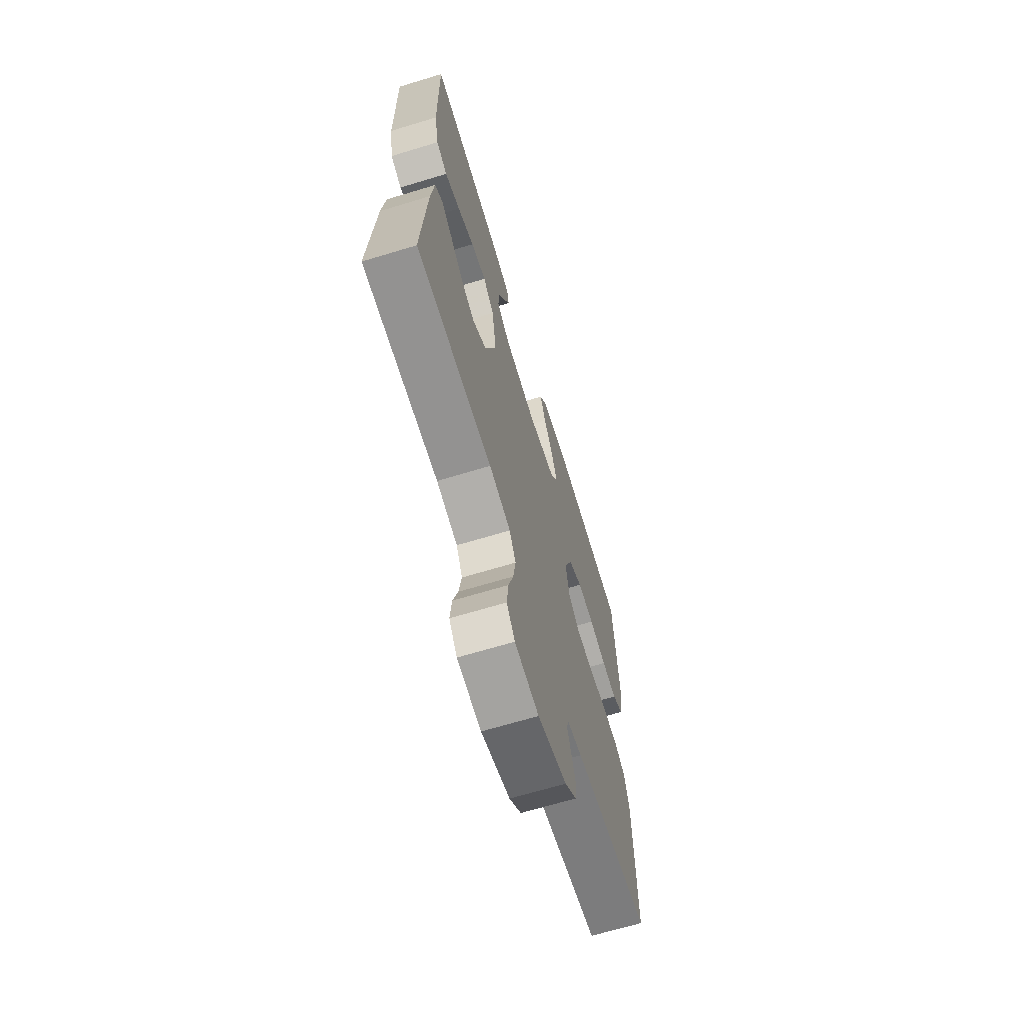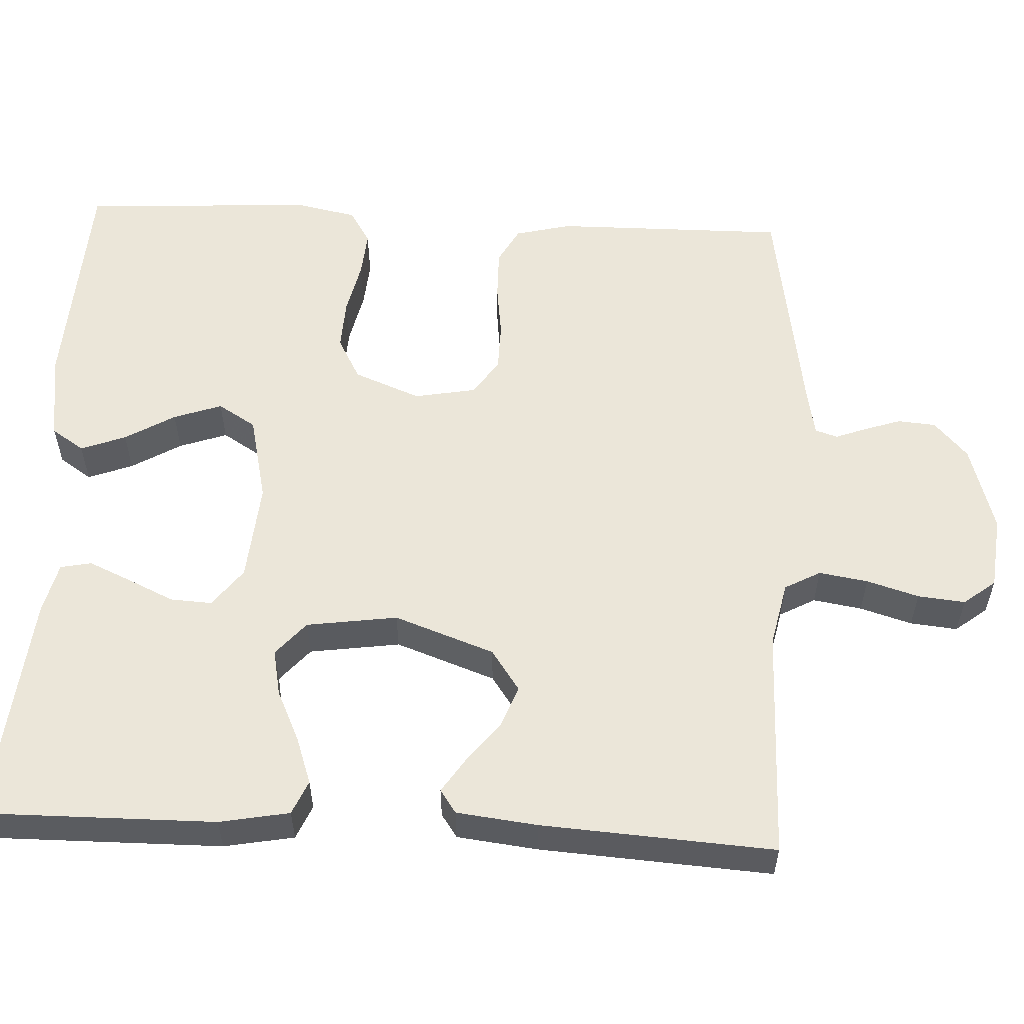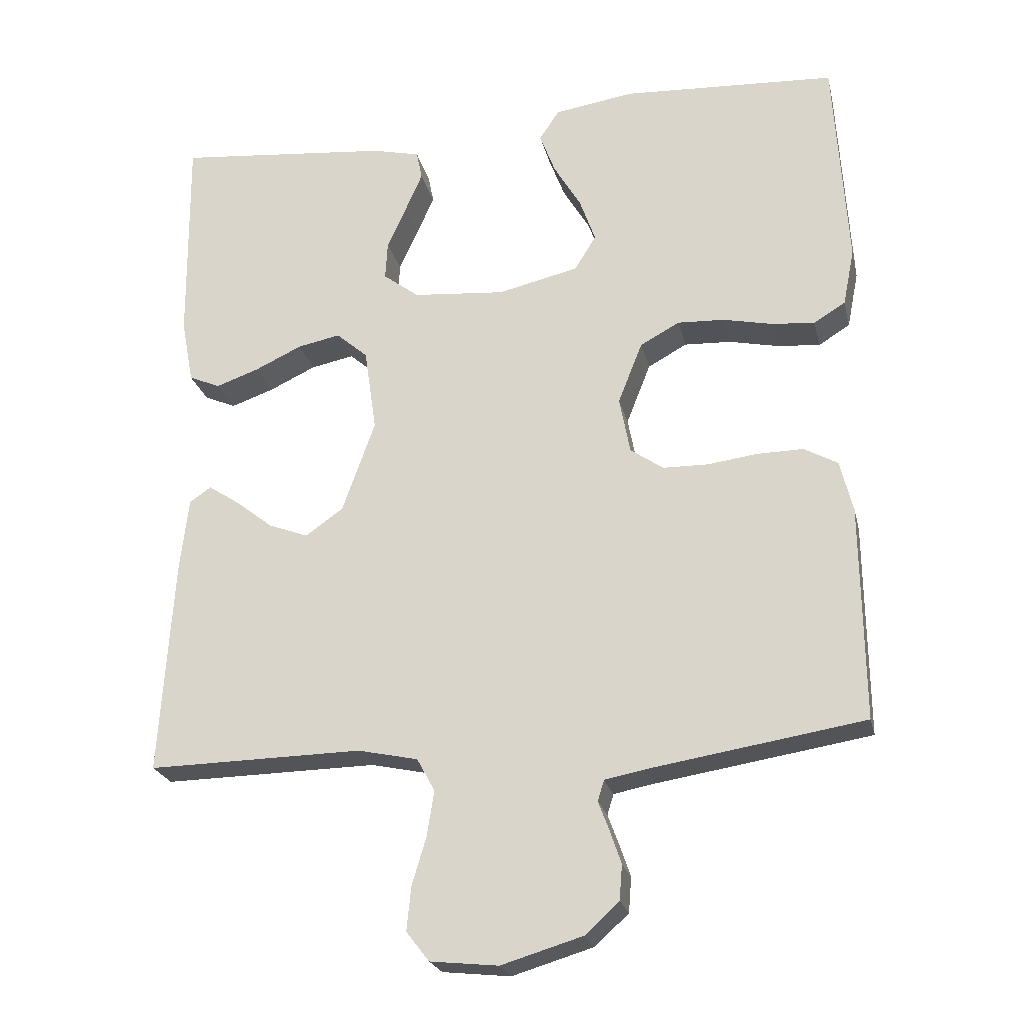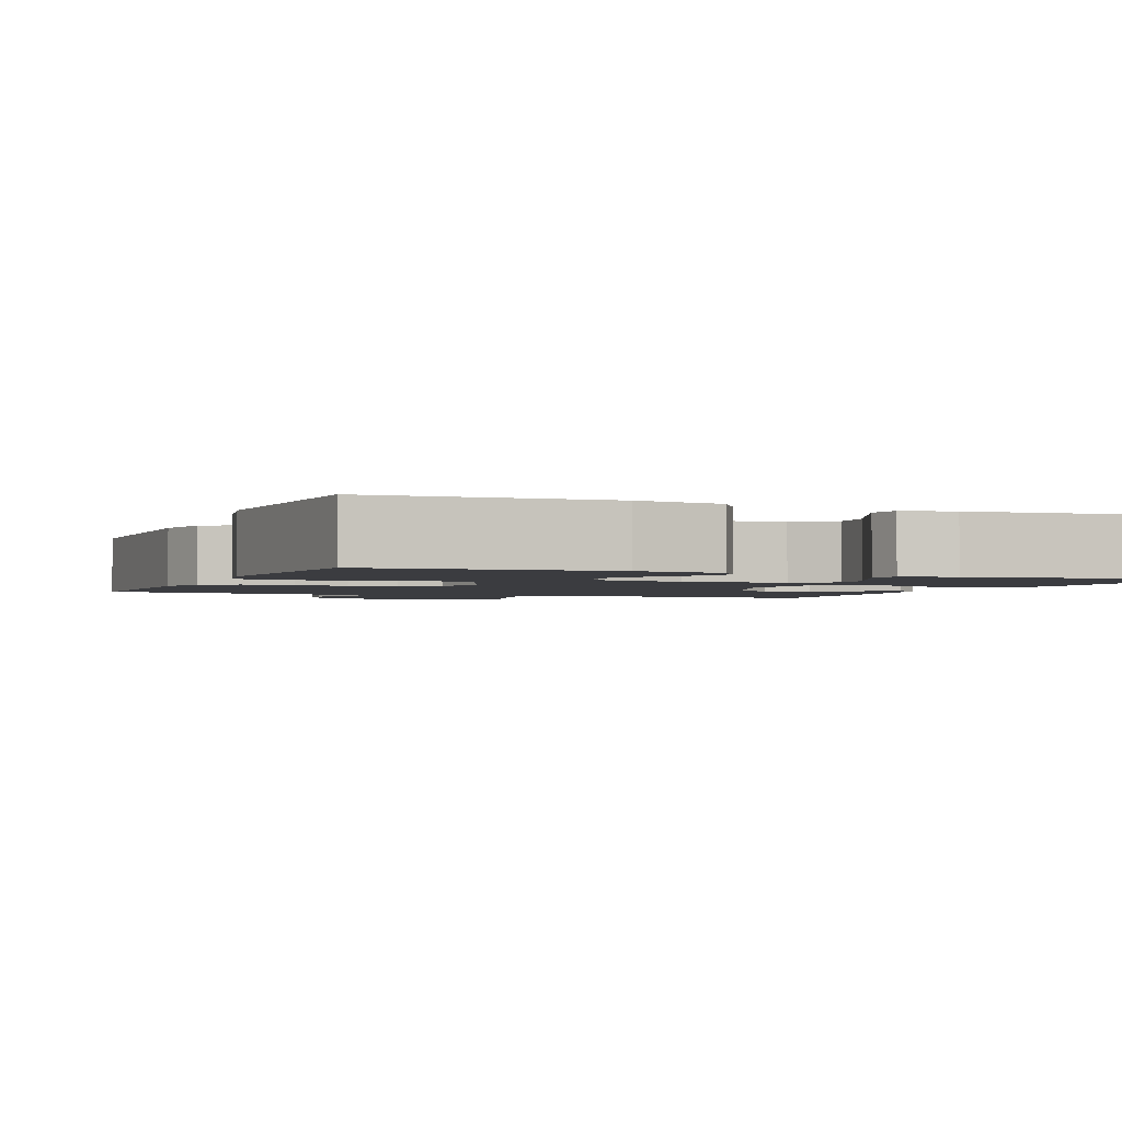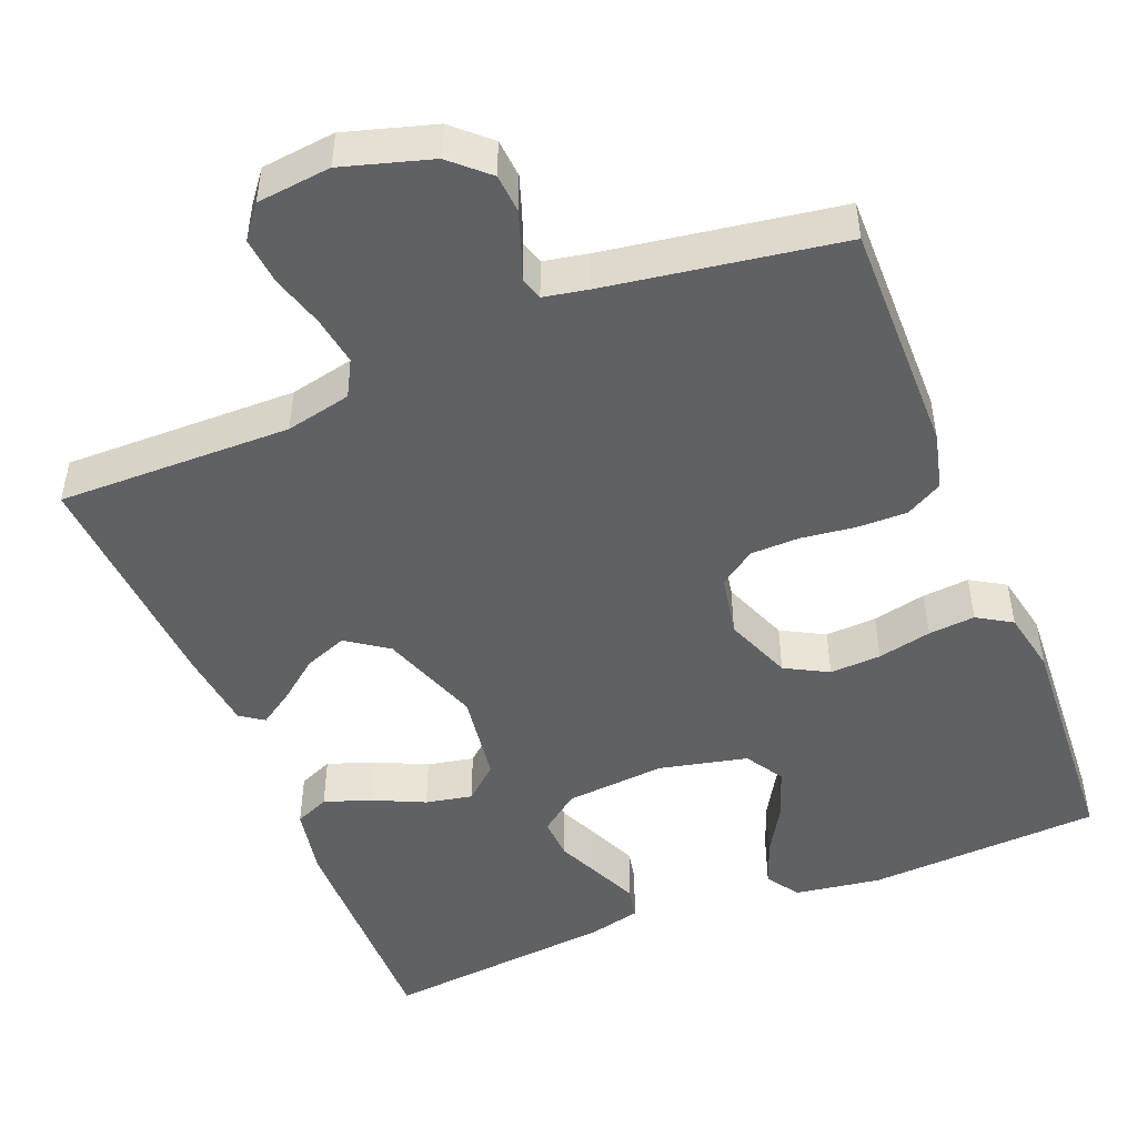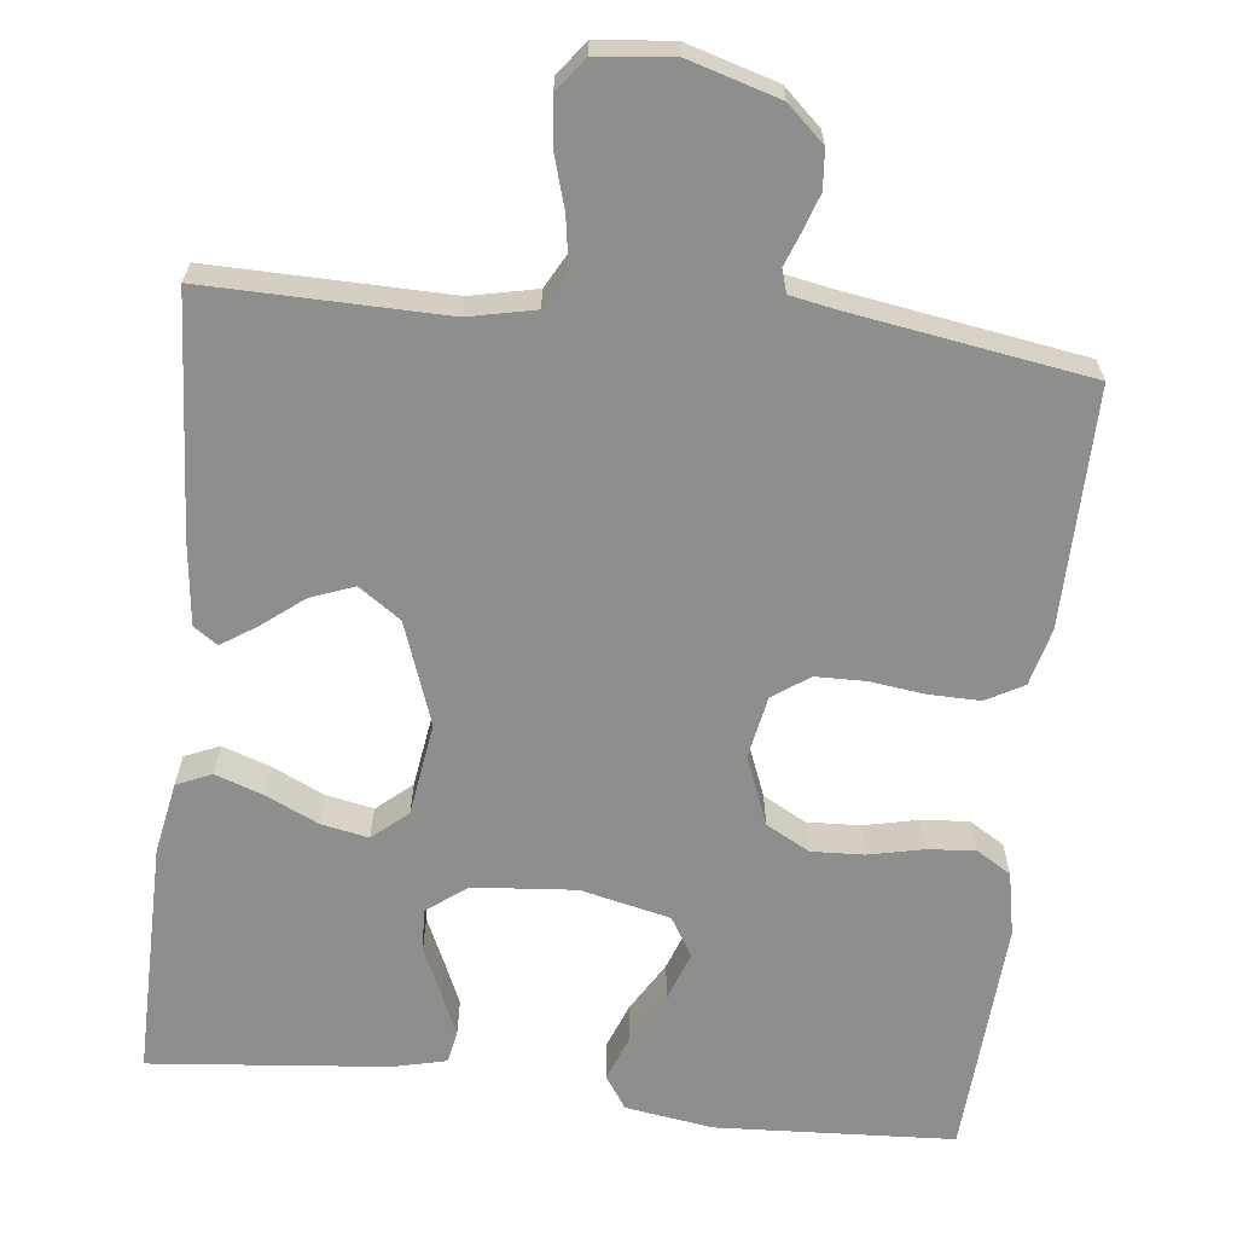
<metadata>
{"format":"obj","ext":"obj","renderer":"f3d","projection":"perspective","resolution":1024,"background":"white","views":[{"elev":-67.3,"azim":106.9,"up":"+Z"},{"elev":56.4,"azim":92.9,"up":"+Y"},{"elev":-23.2,"azim":-167.2,"up":"+Z"},{"elev":-2.1,"azim":-22.1,"up":"+Y"},{"elev":-48.4,"azim":-158.0,"up":"+Y"},{"elev":-64.8,"azim":173.6,"up":"+Y"}]}
</metadata>
<code>
v 0.5 0.07 0.5
v 0.497 0.07 0.2
v 0.48 0.07 0.11
v 0.436 0.07 0.091
v 0.376 0.07 0.112
v 0.31 0.07 0.143
v 0.25 0.07 0.155
v 0.206 0.07 0.117
v 0.189 0.07 0
v 0.235 0.07 -0.129
v 0.288 0.07 -0.166
v 0.343 0.07 -0.145
v 0.395 0.07 -0.104
v 0.439 0.07 -0.075
v 0.469 0.07 -0.096
v 0.481 0.07 -0.2
v 0.5 0.07 -0.5
v 0.2 0.07 -0.495
v 0.116 0.07 -0.513
v 0.091 0.07 -0.559
v 0.101 0.07 -0.622
v 0.121 0.07 -0.689
v 0.127 0.07 -0.75
v 0.095 0.07 -0.791
v 0 0.07 -0.801
v -0.114 0.07 -0.767
v -0.161 0.07 -0.724
v -0.165 0.07 -0.675
v -0.149 0.07 -0.628
v -0.134 0.07 -0.588
v -0.143 0.07 -0.559
v -0.2 0.07 -0.548
v -0.5 0.07 -0.5
v -0.497 0.07 -0.2
v -0.479 0.07 -0.128
v -0.432 0.07 -0.102
v -0.367 0.07 -0.103
v -0.298 0.07 -0.112
v -0.235 0.07 -0.111
v -0.189 0.07 -0.079
v -0.174 0.07 0
v -0.208 0.07 0.086
v -0.263 0.07 0.116
v -0.329 0.07 0.113
v -0.398 0.07 0.098
v -0.458 0.07 0.093
v -0.502 0.07 0.12
v -0.518 0.07 0.2
v -0.5 0.07 0.5
v -0.2 0.07 0.516
v -0.089 0.07 0.499
v -0.061 0.07 0.457
v -0.083 0.07 0.399
v -0.121 0.07 0.335
v -0.143 0.07 0.273
v -0.113 0.07 0.224
v 0 0.07 0.198
v 0.129 0.07 0.209
v 0.179 0.07 0.247
v 0.176 0.07 0.301
v 0.149 0.07 0.36
v 0.125 0.07 0.415
v 0.133 0.07 0.455
v 0.2 0.07 0.471
v 0.5 0 0.5
v 0.497 0 0.2
v 0.48 0 0.11
v 0.436 0 0.091
v 0.376 0 0.112
v 0.31 0 0.143
v 0.25 0 0.155
v 0.206 0 0.117
v 0.189 0 0
v 0.235 0 -0.129
v 0.288 0 -0.166
v 0.343 0 -0.145
v 0.395 0 -0.104
v 0.439 0 -0.075
v 0.469 0 -0.096
v 0.481 0 -0.2
v 0.5 0 -0.5
v 0.2 0 -0.495
v 0.116 0 -0.513
v 0.091 0 -0.559
v 0.101 0 -0.622
v 0.121 0 -0.689
v 0.127 0 -0.75
v 0.095 0 -0.791
v 0 0 -0.801
v -0.114 0 -0.767
v -0.161 0 -0.724
v -0.165 0 -0.675
v -0.149 0 -0.628
v -0.134 0 -0.588
v -0.143 0 -0.559
v -0.2 0 -0.548
v -0.5 0 -0.5
v -0.497 0 -0.2
v -0.479 0 -0.128
v -0.432 0 -0.102
v -0.367 0 -0.103
v -0.298 0 -0.112
v -0.235 0 -0.111
v -0.189 0 -0.079
v -0.174 0 0
v -0.208 0 0.086
v -0.263 0 0.116
v -0.329 0 0.113
v -0.398 0 0.098
v -0.458 0 0.093
v -0.502 0 0.12
v -0.518 0 0.2
v -0.5 0 0.5
v -0.2 0 0.516
v -0.089 0 0.499
v -0.061 0 0.457
v -0.083 0 0.399
v -0.121 0 0.335
v -0.143 0 0.273
v -0.113 0 0.224
v 0 0 0.198
v 0.129 0 0.209
v 0.179 0 0.247
v 0.176 0 0.301
v 0.149 0 0.36
v 0.125 0 0.415
v 0.133 0 0.455
v 0.2 0 0.471
f 60 61 62 63
f 60 63 64 1
f 51 52 53 54
f 51 54 55
f 50 51 55
f 49 50 55
f 48 49 55 56
f 44 45 46 47
f 43 44 47 48
f 35 36 37 38
f 35 38 39
f 32 33 34 35
f 31 32 35 39
f 30 31 39 40
f 28 29 30
f 27 28 30
f 26 27 30
f 21 22 23 24
f 20 21 24 25
f 15 16 17 18
f 15 18 19
f 12 13 14 15
f 12 15 19
f 11 12 19
f 10 11 19 20
f 3 4 5 6
f 3 6 7
f 2 3 7
f 59 60 1 2
f 58 59 2 7
f 57 58 7 8
f 43 48 56 57
f 42 43 57 8
f 41 42 8 9
f 26 30 40 41
f 20 25 26 41
f 9 10 20 41
f 127 126 125 124
f 65 128 127 124
f 118 117 116 115
f 119 118 115
f 119 115 114
f 119 114 113
f 120 119 113 112
f 111 110 109 108
f 112 111 108 107
f 102 101 100 99
f 103 102 99
f 99 98 97 96
f 103 99 96 95
f 104 103 95 94
f 94 93 92
f 94 92 91
f 94 91 90
f 88 87 86 85
f 89 88 85 84
f 82 81 80 79
f 83 82 79
f 79 78 77 76
f 83 79 76
f 83 76 75
f 84 83 75 74
f 70 69 68 67
f 71 70 67
f 71 67 66
f 66 65 124 123
f 71 66 123 122
f 72 71 122 121
f 121 120 112 107
f 72 121 107 106
f 73 72 106 105
f 105 104 94 90
f 105 90 89 84
f 105 84 74 73
f 1 65 66 2
f 2 66 67 3
f 3 67 68 4
f 4 68 69 5
f 5 69 70 6
f 6 70 71 7
f 7 71 72 8
f 8 72 73 9
f 9 73 74 10
f 10 74 75 11
f 11 75 76 12
f 12 76 77 13
f 13 77 78 14
f 14 78 79 15
f 15 79 80 16
f 16 80 81 17
f 17 81 82 18
f 18 82 83 19
f 19 83 84 20
f 20 84 85 21
f 21 85 86 22
f 22 86 87 23
f 23 87 88 24
f 24 88 89 25
f 25 89 90 26
f 26 90 91 27
f 27 91 92 28
f 28 92 93 29
f 29 93 94 30
f 30 94 95 31
f 31 95 96 32
f 32 96 97 33
f 33 97 98 34
f 34 98 99 35
f 35 99 100 36
f 36 100 101 37
f 37 101 102 38
f 38 102 103 39
f 39 103 104 40
f 40 104 105 41
f 41 105 106 42
f 42 106 107 43
f 43 107 108 44
f 44 108 109 45
f 45 109 110 46
f 46 110 111 47
f 47 111 112 48
f 48 112 113 49
f 49 113 114 50
f 50 114 115 51
f 51 115 116 52
f 52 116 117 53
f 53 117 118 54
f 54 118 119 55
f 55 119 120 56
f 56 120 121 57
f 57 121 122 58
f 58 122 123 59
f 59 123 124 60
f 60 124 125 61
f 61 125 126 62
f 62 126 127 63
f 63 127 128 64
f 64 128 65 1

</code>
